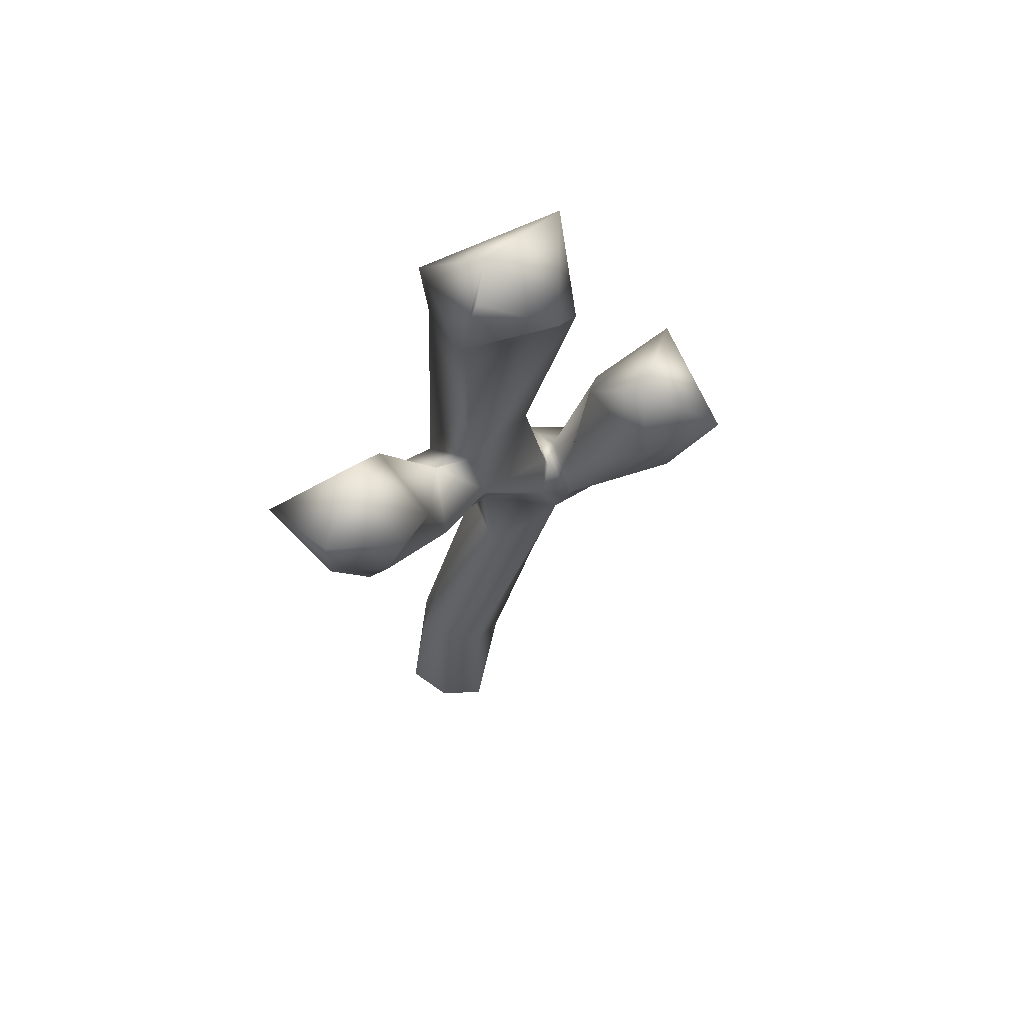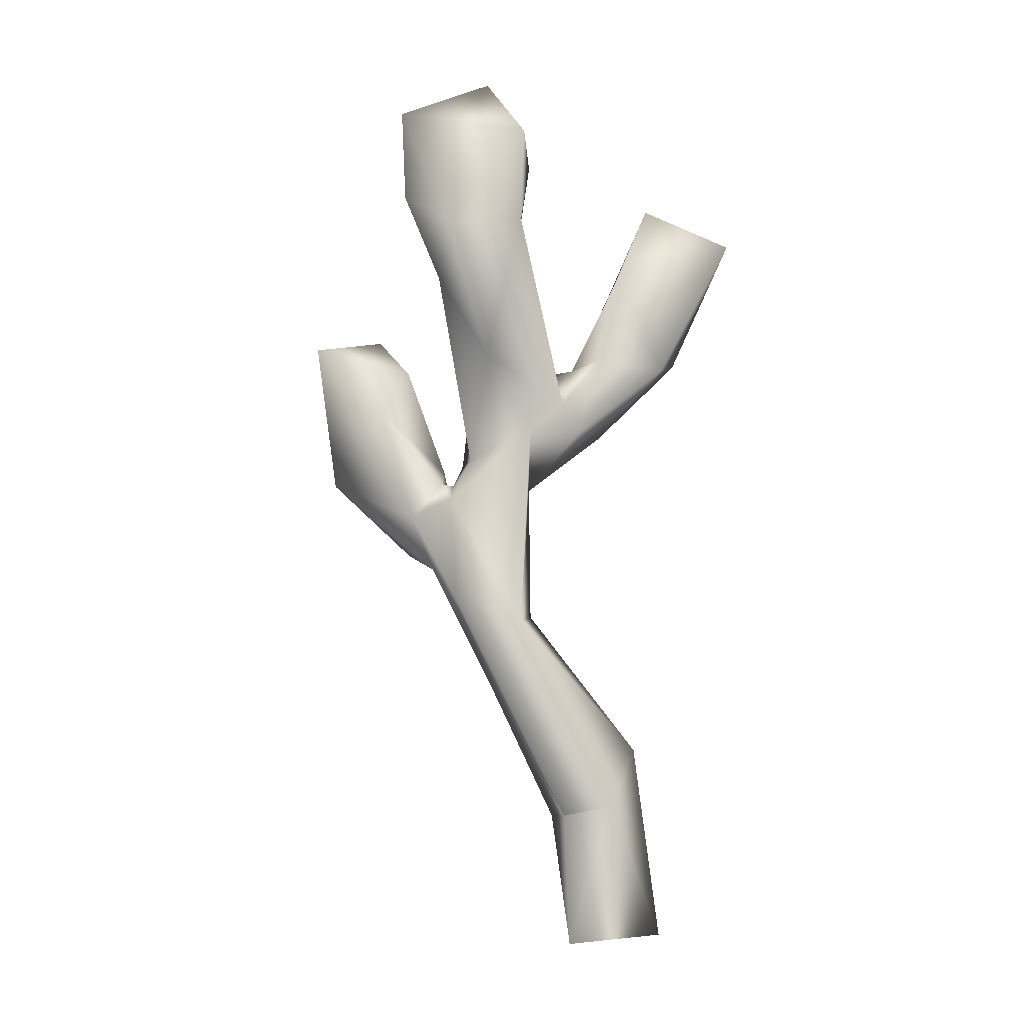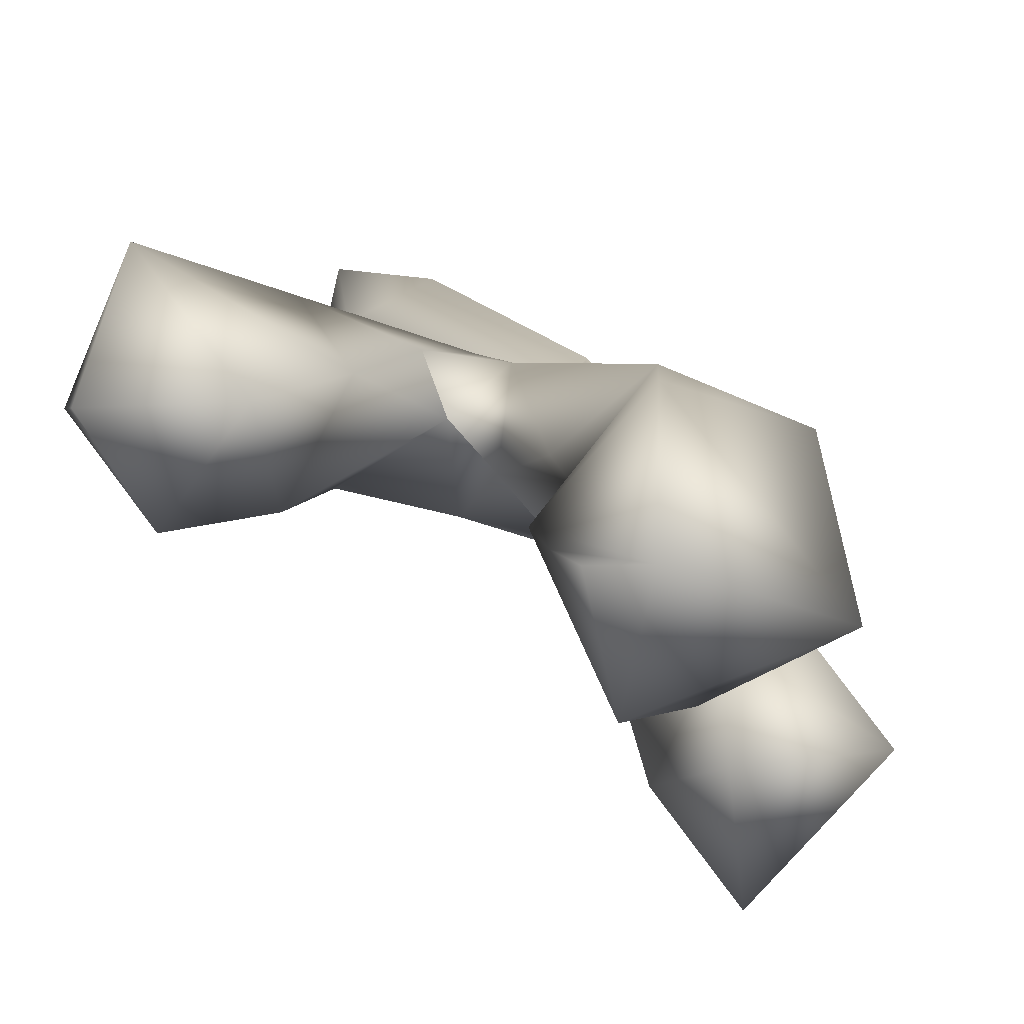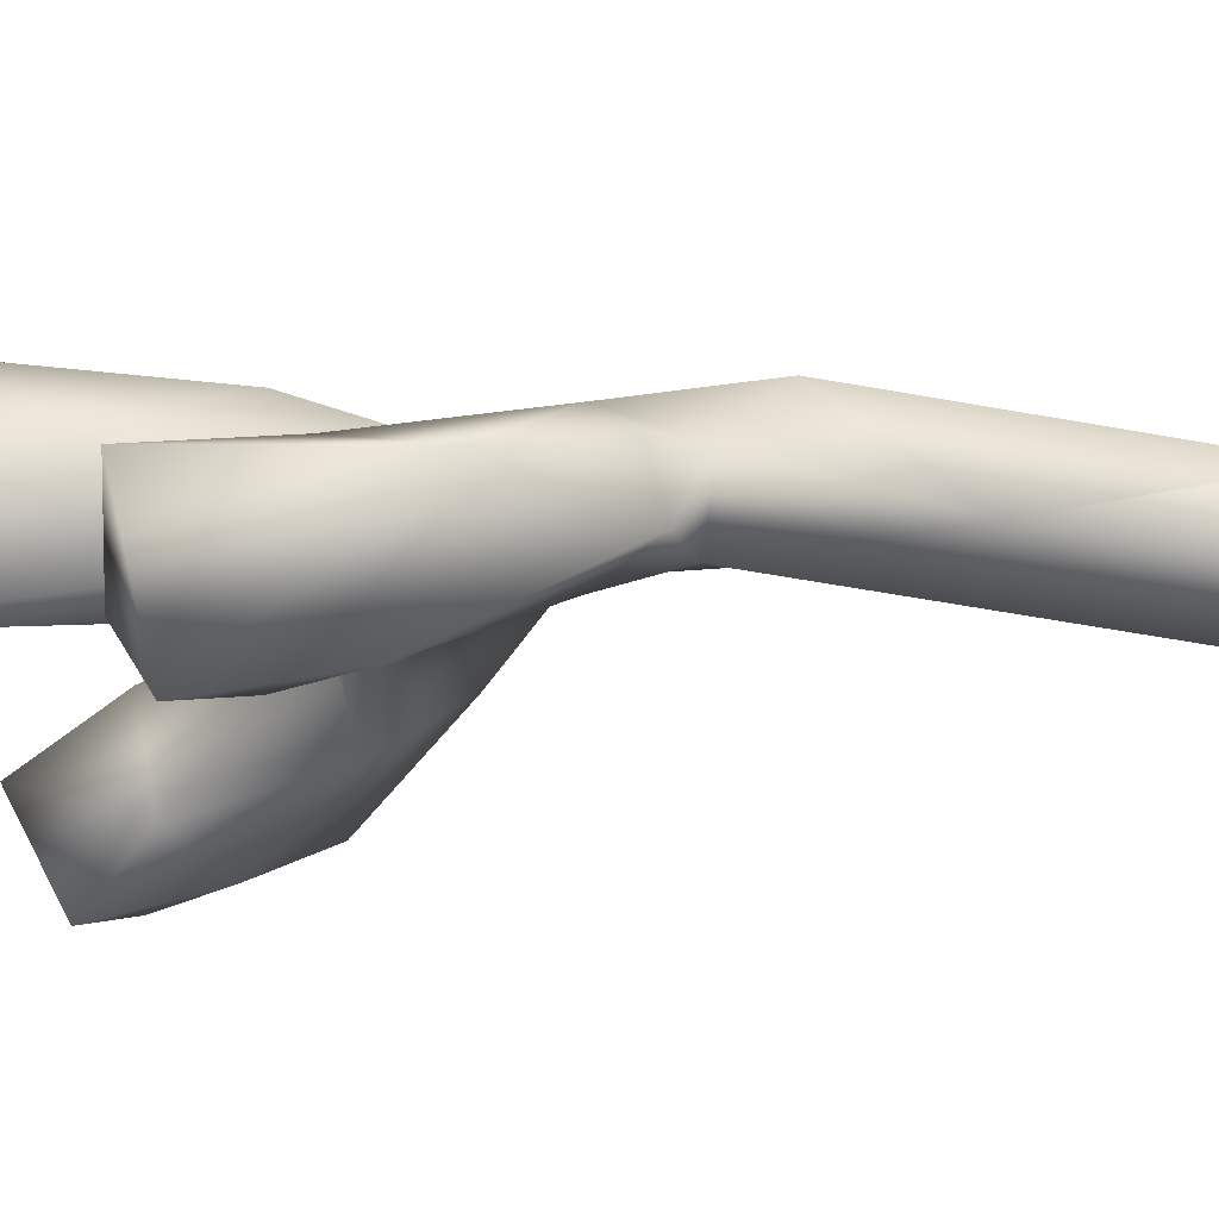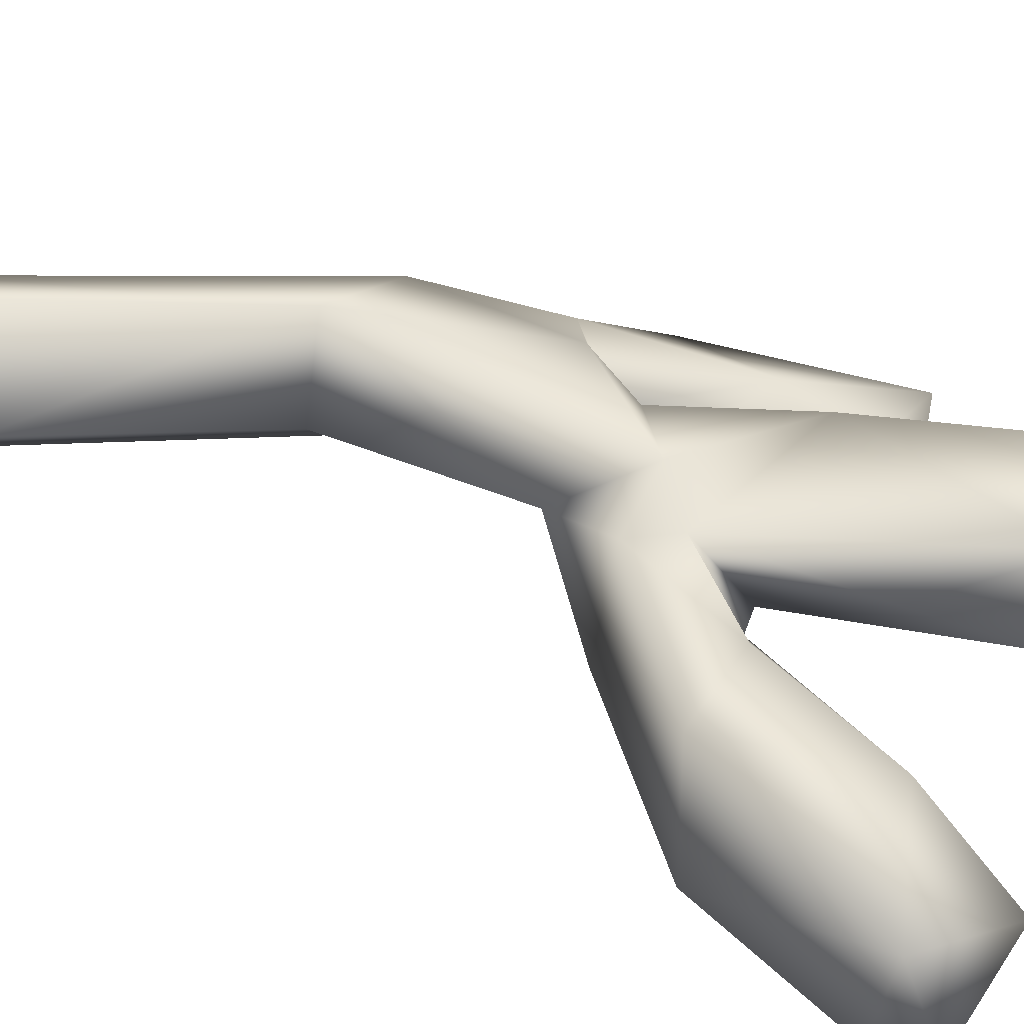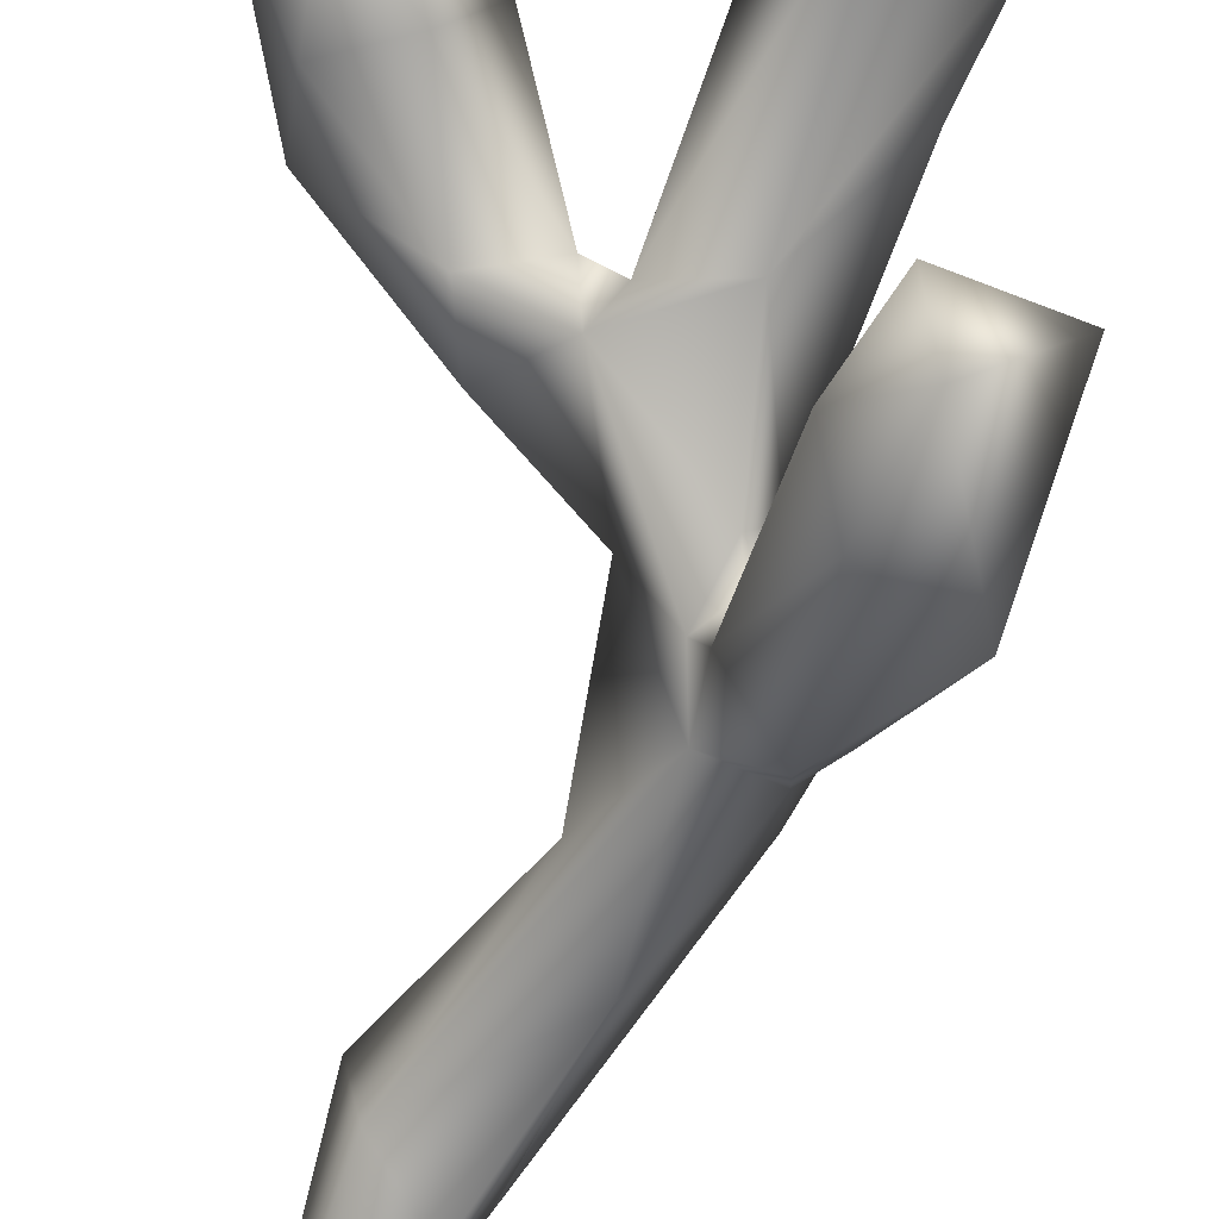
<metadata>
{"format":"obj","ext":"obj","renderer":"f3d","projection":"perspective","resolution":1024,"background":"white","views":[{"elev":73.5,"azim":-67.1,"up":"+Z"},{"elev":-13.3,"azim":143.3,"up":"+Z"},{"elev":9.9,"azim":2.0,"up":"+Y"},{"elev":-54.2,"azim":104.0,"up":"+Y"},{"elev":72.3,"azim":-63.4,"up":"+Y"},{"elev":-72.6,"azim":-4.8,"up":"+Y"}]}
</metadata>
<code>
g ENV_Spongebob_Coral_Branch_2_LOD2
v 0.6733 -0.3246 2.013
v 0.601 -0.3686 1.848
v 0.7614 -0.2195 1.929
v 0.7237 -0.6533 2.392
v 0.7961 -0.7364 2.152
v 0.7664 -0.4597 1.642
v 0.9211 -0.8889 2.509
v 0.8856 -0.5477 2.646
v 1.099 -0.5664 1.937
v 0.8898 -0.3339 1.664
v 0.9143 -0.223 1.757
v 1.228 -0.5332 2.544
v 1.022 -0.3102 2.237
v 0.7614 -0.2195 1.929
v 0.6733 -0.3246 2.013
v 0.8746 -0.3272 2.446
v 0.7237 -0.6533 2.392
v 0.4049 0.01988 2.433
v 0.3218 -0.08543 2.349
v 0.3025 0.1378 2.449
v 0.6503 -0.1262 2.493
v 0.8073 -0.2601 3.356
v 0.5719 0.1011 3.046
v 0.5202 0.1062 2.719
v 0.4984 0.08068 3.393
v 0.665 -0.2441 3.566
v 0.5413 0.06648 3.542
v 0.5991 0.05501 3.635
v 0.733 0.07852 3.741
v 0.5413 0.06648 3.542
v 0.4984 0.08068 3.393
v 1.099 -0.06716 3.554
v 0.7339 0.3551 3.419
v 1.088 -0.04693 3.148
v 0.733 0.3299 3.016
v 0.5719 0.1011 3.046
v 0.5202 0.1062 2.719
v 1.037 0.2002 2.978
v 0.4279 0.2286 2.25
v 0.4049 0.01988 2.433
v 0.3025 0.1378 2.449
v 0.961 0.03596 2.777
v 0.821 0.2055 2.412
v 0.7318 -0.04144 2.003
v 0.569 0.1782 2.128
v 0.3502 0.23 2.128
v 0.6437 -0.2243 2.029
v 0.4143 -0.03647 1.913
v 0.5722 0.1109 1.288
v 0.1058 0.08264 2.18
v 0.3629 -0.09424 1.353
v 0.8168 -0.06652 1.826
v 0.7295 -0.1746 1.915
v -0.03352 0.1301 0.7724
v 0.0202 -0.1288 0.7324
v -0.1625 -0.009755 -0.003185
v -0.1198 0.1771 -0.01954
v 0.1636 0.2109 0.5136
v 0.2523 0.02989 -0.05958
v 0.2807 0.03352 0.4792
v 0.2807 0.03352 0.4792
v 0.7825 -0.07497 1.392
v 0.4886 -0.2396 1.08
v 0.1933 -0.1655 0.4949
v -0.08055 -0.1773 -0.01631
v 0.0202 -0.1288 0.7324
v 0.5799 -0.3119 1.63
v -0.1625 -0.009755 -0.003185
v 0.3629 -0.09424 1.353
v 0.4143 -0.03647 1.913
v 0.7804 -0.2538 1.545
v 0.9143 -0.223 1.757
v 0.8898 -0.3339 1.664
v 0.7664 -0.4597 1.642
v 0.7614 -0.2195 1.929
v 0.601 -0.3686 1.848
v 0.6601 -0.2357 1.916
v 0.559 -0.2568 1.829
v 0.1058 0.08264 2.18
v 0.3025 0.1378 2.449
v 0.2519 0.2842 2.477
v 0.4279 0.2286 2.25
v 0.3502 0.23 2.128
v -0.004801 0.3912 2.444
v 0.1058 0.08264 2.18
v -0.2617 0.1792 2.562
v 0.1444 0.2935 2.899
v 0.3025 0.1378 2.449
v -0.2678 0.5628 3.041
v -0.3997 0.2428 3.044
v -0.3615 0.2671 3.204
v -0.02107 0.2871 3.241
v -0.002457 0.01425 2.875
v -0.2153 0.01581 3.124
v -0.3997 0.2428 3.044
v -0.2468 0.08973 2.778
v -0.2617 0.1792 2.562
v 0.06657 -0.01299 2.428
v 0.3218 -0.08543 2.349
v 0.1058 0.08264 2.18
g ENV_Spongebob_Coral_Branch_2_LOD2_0
f 3 2 1
f 1 2 4
f 2 5 4
f 2 6 5
f 5 7 4
f 7 8 4
f 9 5 6
f 5 9 7
f 10 9 6
f 10 11 9
f 7 12 8
f 7 9 12
f 13 9 11
f 13 12 9
f 13 11 14
f 13 14 15
f 16 8 12
f 16 12 13
f 15 16 13
f 16 17 8
f 15 17 16
f 20 19 18
f 21 18 19
f 22 18 21
f 22 23 18
f 24 18 23
f 22 25 23
f 22 26 25
f 27 25 26
f 27 26 28
f 29 28 26
f 28 29 30
f 31 30 29
f 32 26 22
f 26 32 29
f 33 31 29
f 29 32 33
f 22 34 32
f 21 34 22
f 35 31 33
f 31 35 36
f 36 35 37
f 33 32 38
f 34 38 32
f 33 38 35
f 39 37 35
f 37 39 40
f 40 39 41
f 42 38 34
f 34 21 42
f 35 38 43
f 35 43 39
f 38 42 43
f 21 44 42
f 42 44 43
f 45 39 43
f 45 43 44
f 39 45 46
f 47 44 21
f 21 19 47
f 48 46 45
f 48 45 49
f 46 48 50
f 48 49 51
f 44 52 45
f 49 45 52
f 44 47 53
f 52 44 53
f 54 51 49
f 54 55 51
f 55 54 56
f 57 56 54
f 57 54 58
f 49 58 54
f 59 57 58
f 49 60 58
f 59 58 61
f 60 49 62
f 49 52 62
f 60 62 63
f 59 61 64
f 64 61 63
f 59 64 65
f 66 65 64
f 63 66 64
f 66 63 67
f 66 68 65
f 67 69 66
f 69 67 70
f 63 62 71
f 67 63 71
f 62 52 72
f 62 72 71
f 73 71 72
f 73 74 71
f 71 74 67
f 75 72 52
f 52 53 75
f 76 67 74
f 53 77 75
f 75 77 76
f 77 53 47
f 67 76 78
f 78 76 77
f 77 47 78
f 78 70 67
f 19 78 47
f 78 19 70
f 70 19 79
f 82 81 80
f 81 82 83
f 84 81 83
f 85 84 83
f 84 85 86
f 81 84 87
f 88 81 87
f 84 86 89
f 84 89 87
f 86 90 89
f 90 91 89
f 89 92 87
f 91 92 89
f 88 87 93
f 93 87 92
f 91 94 92
f 94 93 92
f 95 94 91
f 95 96 94
f 96 93 94
f 97 96 95
f 93 98 88
f 98 93 96
f 98 96 97
f 98 99 88
f 100 98 97
f 100 99 98

</code>
